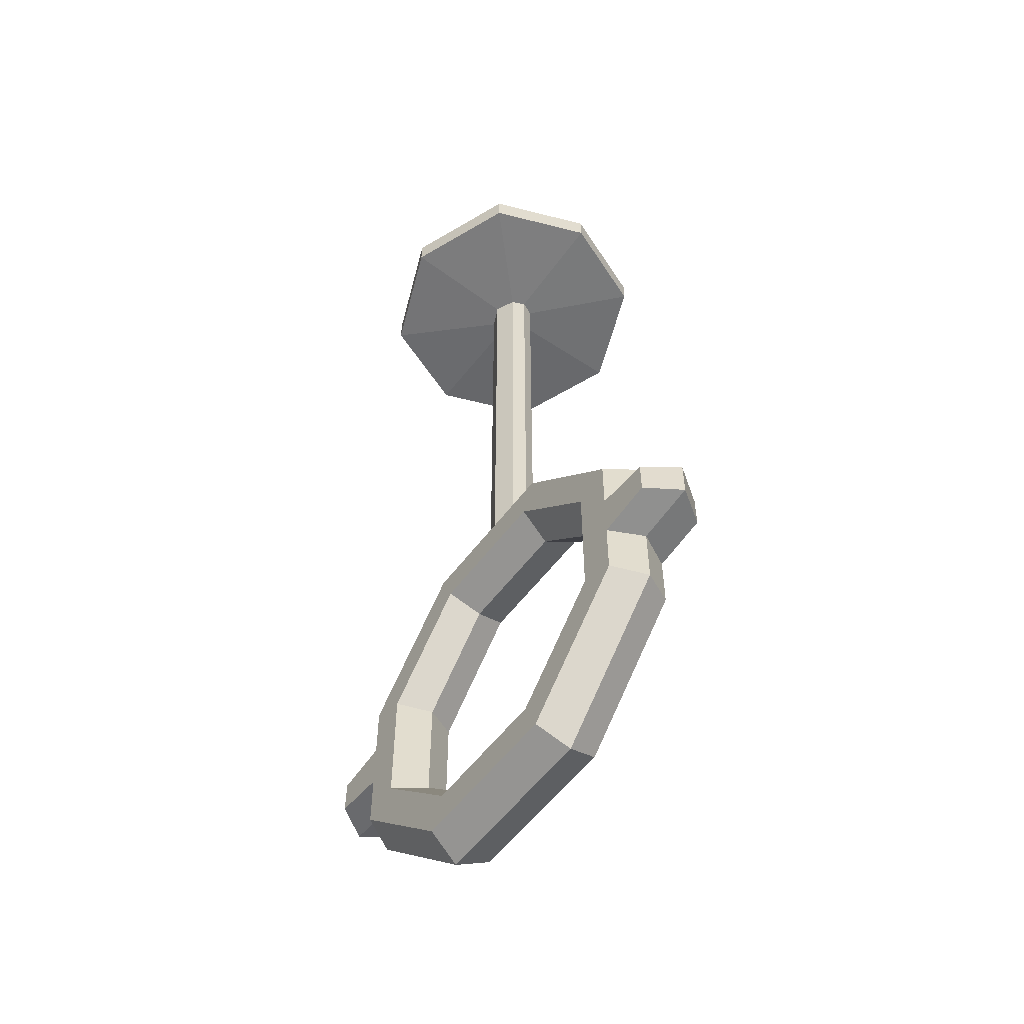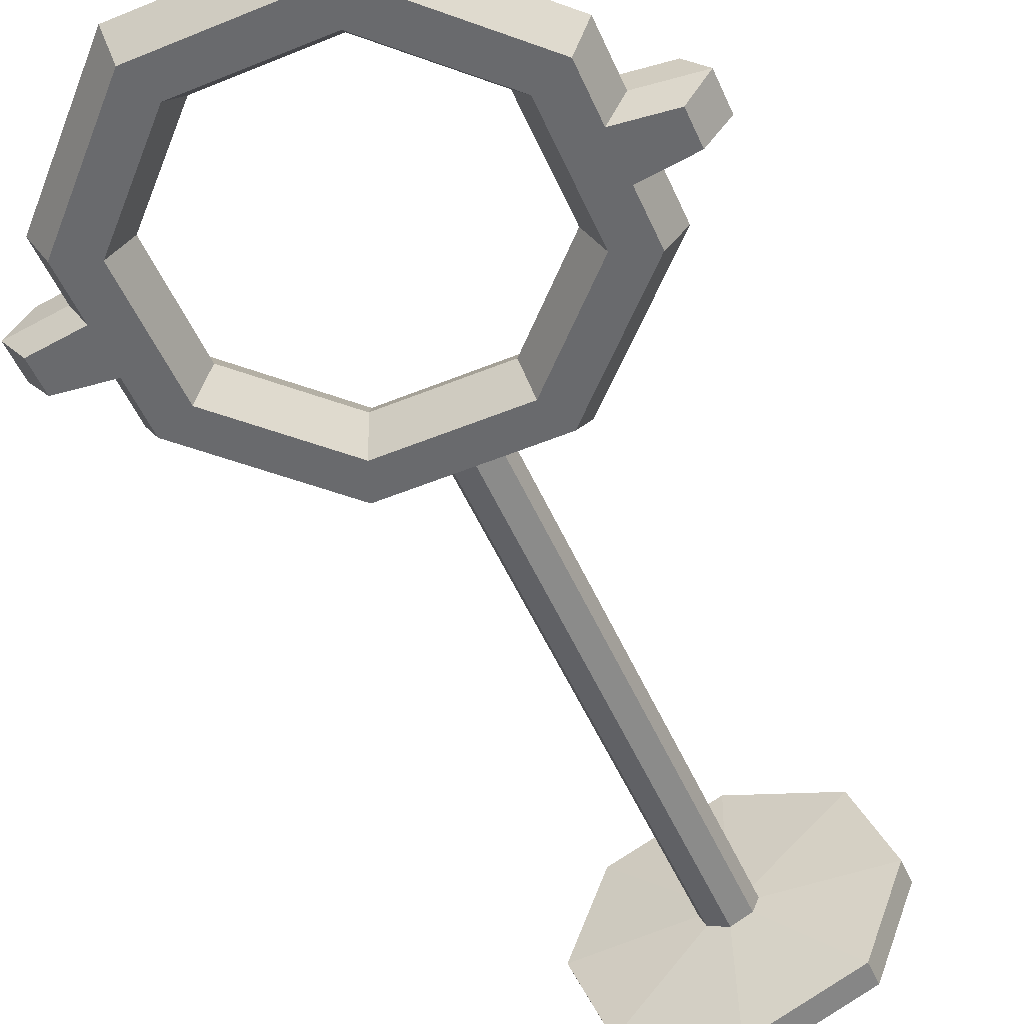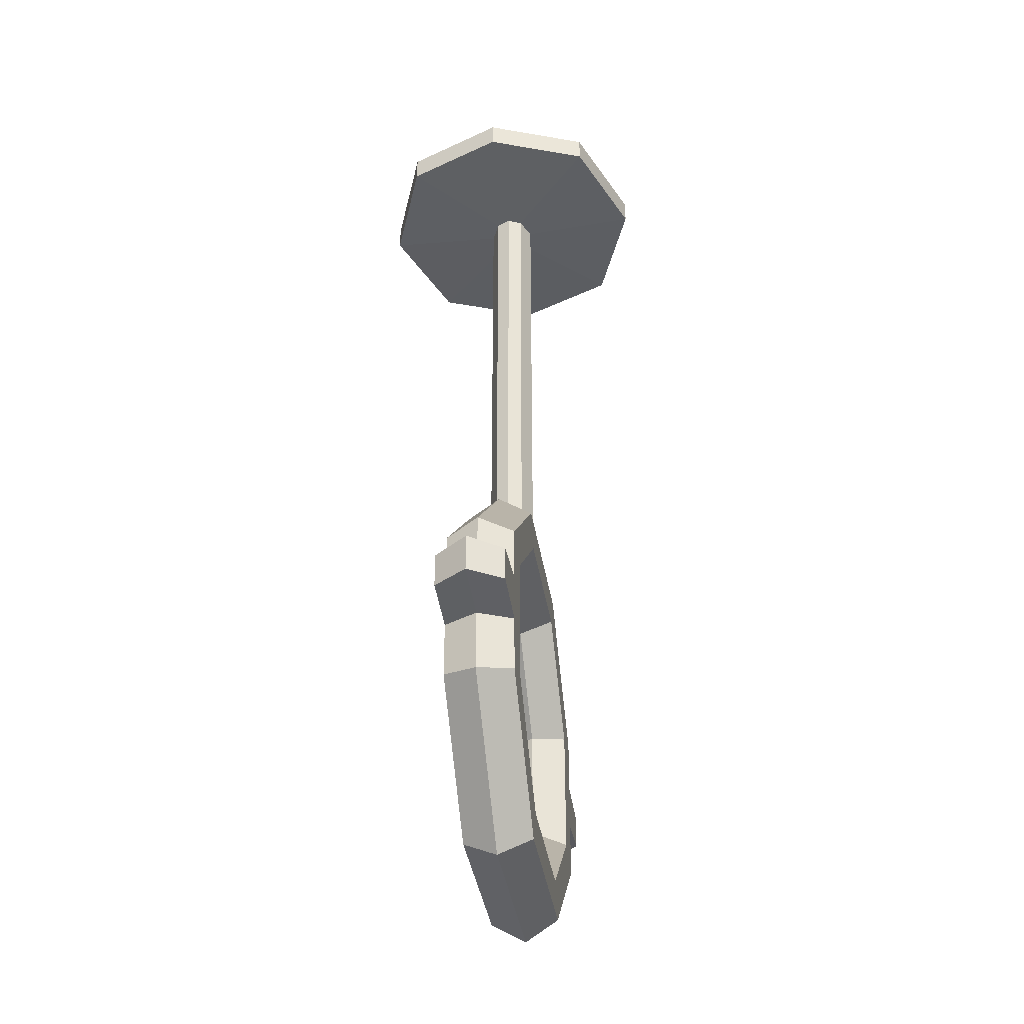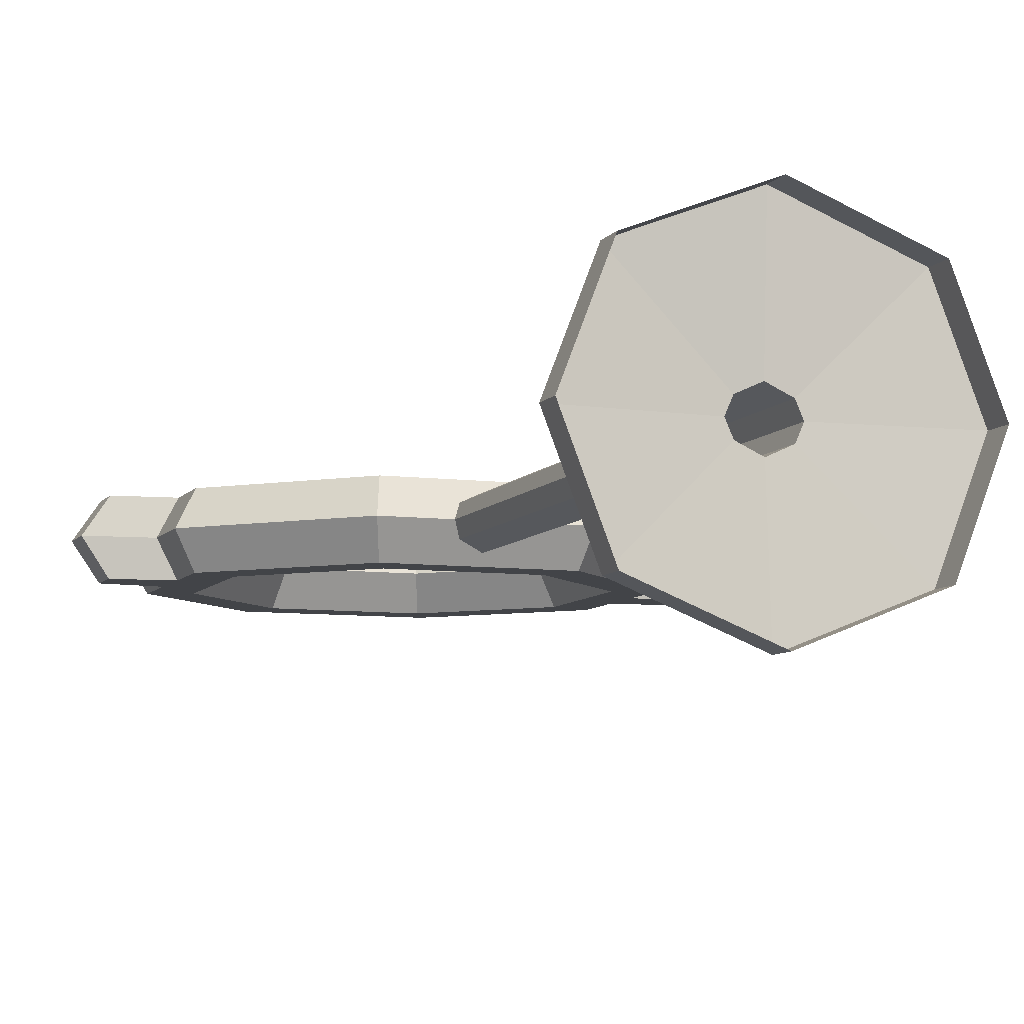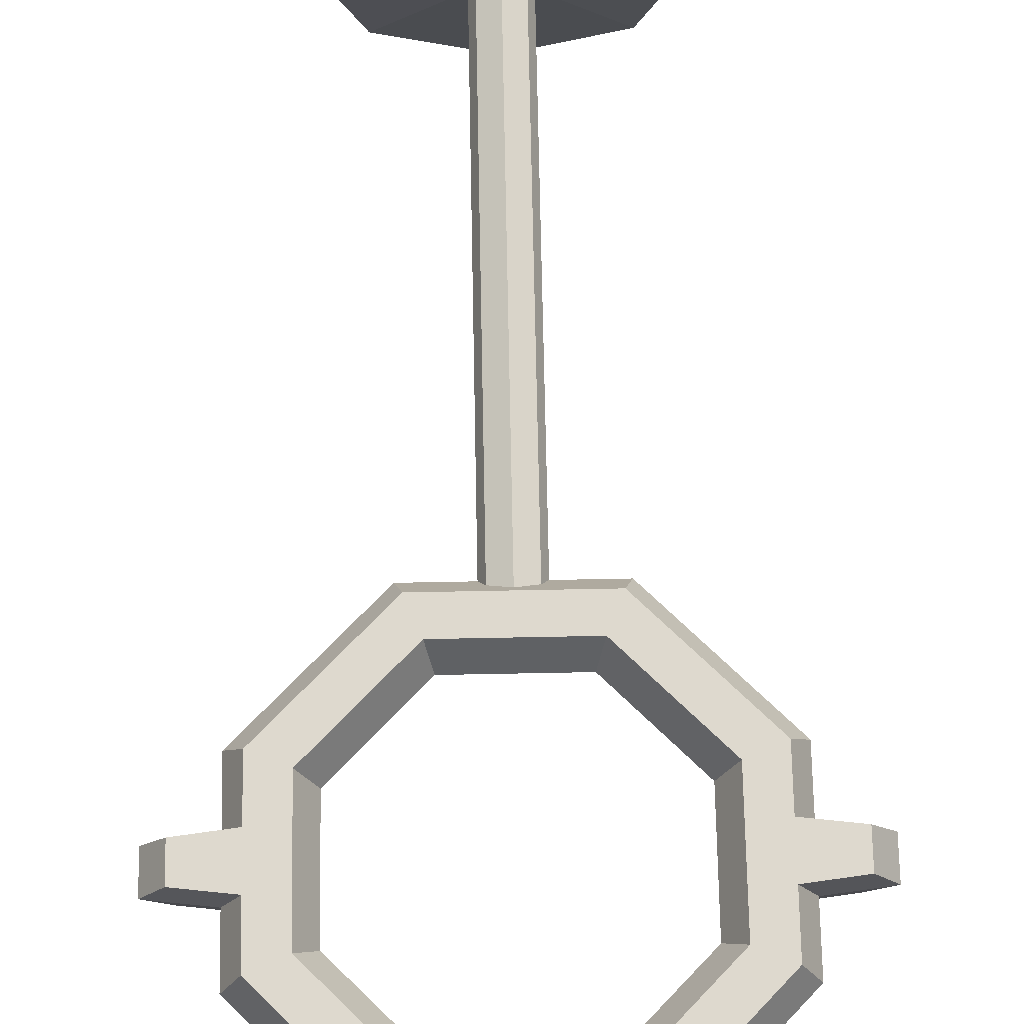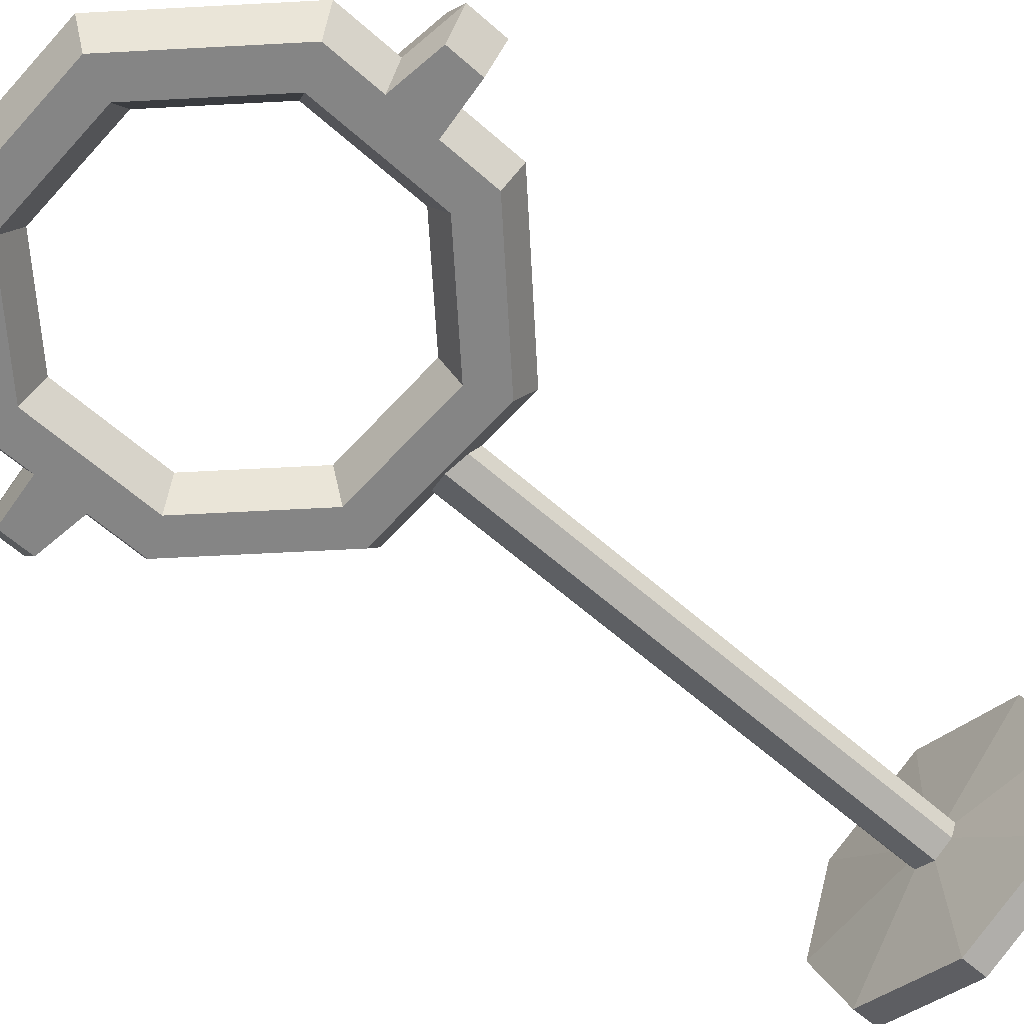
<metadata>
{"format":"obj","ext":"obj","renderer":"f3d","projection":"perspective","resolution":1024,"background":"white","views":[{"elev":-55.8,"azim":53.7,"up":"+Y"},{"elev":-53.1,"azim":23.7,"up":"+Z"},{"elev":-39.2,"azim":99.0,"up":"+Y"},{"elev":-7.7,"azim":160.0,"up":"+Z"},{"elev":71.4,"azim":-1.1,"up":"+Z"},{"elev":-61.8,"azim":48.1,"up":"+Z"}]}
</metadata>
<code>
v 0.08754 -0.4236 0
v 0.03626 -0.3723 0
v -0.03626 -0.3723 0
v -0.08754 -0.4236 0
v -0.08754 -0.4961 0
v -0.03626 -0.5474 0
v 0.03626 -0.5474 0
v 0.08754 -0.4961 0
v 0.09848 -0.419 0.02051
v 0.04079 -0.3614 0.02051
v -0.04079 -0.3614 0.02051
v -0.09848 -0.419 0.02051
v -0.09848 -0.5006 0.02051
v -0.04079 -0.5583 0.02051
v 0.04079 -0.5583 0.02051
v 0.09848 -0.5006 0.02051
v 0.1204 -0.41 0.02051
v 0.04986 -0.3395 0.02051
v -0.04986 -0.3395 0.02051
v -0.1204 -0.41 0.02051
v -0.1204 -0.5097 0.02051
v -0.04986 -0.5802 0.02051
v 0.04986 -0.5802 0.02051
v 0.1204 -0.5097 0.02051
v 0.1313 -0.4054 0
v 0.05439 -0.3285 0
v -0.05439 -0.3285 0
v -0.1313 -0.4054 0
v -0.1313 -0.5142 0
v -0.05439 -0.5911 0
v 0.05439 -0.5911 0
v 0.1313 -0.5142 0
v 0.1204 -0.41 -0.02051
v 0.04986 -0.3395 -0.02051
v -0.04986 -0.3395 -0.02051
v -0.1204 -0.41 -0.02051
v -0.1204 -0.5097 -0.02051
v -0.04986 -0.5802 -0.02051
v 0.04986 -0.5802 -0.02051
v 0.1204 -0.5097 -0.02051
v 0.09848 -0.419 -0.02051
v 0.04079 -0.3614 -0.02051
v -0.04079 -0.3614 -0.02051
v -0.09848 -0.419 -0.02051
v -0.09848 -0.5006 -0.02051
v -0.04079 -0.5583 -0.02051
v 0.04079 -0.5583 -0.02051
v 0.09848 -0.5006 -0.02051
v 0 -0.3723 0
v 0 -0.3614 -0.02051
v 0 -0.3395 -0.02051
v 0 -0.3395 0.02051
v 0 -0.3614 0.02051
v -0.1204 -0.4449 -0.02051
v -0.1313 -0.4435 0
v -0.1204 -0.4449 0.02051
v -0.1204 -0.4748 -0.02051
v -0.1313 -0.4762 0
v -0.1204 -0.4748 0.02051
v 0.1204 -0.4449 -0.02051
v 0.1313 -0.4435 0
v 0.1204 -0.4449 0.02051
v 0.1204 -0.4748 -0.02051
v 0.1313 -0.4762 0
v 0.1204 -0.4748 0.02051
v 0.1536 -0.4489 -0.02051
v 0.1676 -0.448 0
v 0.1536 -0.4489 0.02051
v 0.1676 -0.4717 0
v 0.1536 -0.4707 -0.02051
v 0.1536 -0.4707 0.02051
v -0.1536 -0.4707 -0.02051
v -0.1676 -0.4717 0
v -0.1536 -0.4707 0.02051
v -0.1676 -0.448 0
v -0.1536 -0.4489 -0.02051
v -0.1536 -0.4489 0.02051
v 0 -0.3362 0.01436
v -0.01632 -0.3285 0
v 0 -0.3362 -0.01436
v 0.01632 -0.3285 0
v -0.01251 -0.3331 0.008616
v 0.01251 -0.3331 0.008616
v 0.01251 -0.3331 -0.008616
v -0.01251 -0.3331 -0.008616
v 0.01632 -0.02097 0
v 0.01251 -0.02097 0.008616
v 0.01251 -0.02097 -0.008616
v -0.01632 -0.02097 0
v -0.01251 -0.02097 -0.008616
v -0.01251 -0.02097 0.008616
v 0 -0.02097 0.01436
v 0 -0.02097 -0.01436
v 0.09121 -0.01638 0
v 0.06717 -0.01638 0.06167
v 0.06717 -0.01638 -0.06167
v -0.09121 -0.01638 0
v -0.06717 -0.01638 -0.06167
v -0.06717 -0.01638 0.06167
v 0 -0.01638 0.08835
v 0 -0.01638 -0.08835
v 0.09121 -0 0
v 0.06717 -0 0.06167
v 0.06717 -0 -0.06167
v -0.09121 0 0
v -0.06717 -0 -0.06167
v -0.06717 -0 0.06167
v 0 -0 0.08835
v 0 -0 -0.08835
f 2 1 9 10
f 53 49 2 10
f 4 3 11 12
f 6 5 13 14
f 7 6 14 15
f 8 7 15 16
f 10 9 17 18
f 52 53 10 18
f 12 11 19 20
f 56 12 20
f 14 13 21 22
f 14 22 23 15
f 16 15 23 24
f 65 16 24
f 18 17 25 26
f 81 83 18 26
f 20 19 27 28
f 55 56 20 28
f 22 21 29 30
f 22 30 31 23
f 24 23 31 32
f 64 65 24 32
f 26 25 33 34
f 34 51 80 84
f 28 27 35 36
f 54 55 28 36
f 30 29 37 38
f 30 38 39 31
f 32 31 39 40
f 63 64 32 40
f 34 33 41 42
f 50 51 34 42
f 36 35 43 44
f 44 54 36
f 38 37 45 46
f 38 46 47 39
f 40 39 47 48
f 48 63 40
f 42 41 1 2
f 49 50 42 2
f 44 43 3 4
f 46 45 5 6
f 46 6 7 47
f 48 47 7 8
f 43 50 49 3
f 35 51 50 43
f 79 85 35 27
f 19 52 78 82
f 11 53 52 19
f 3 49 53 11
f 45 44 4 5
f 54 44 45 57
f 73 75 76 72
f 74 77 75 73
f 13 12 56 59
f 5 4 12 13
f 37 57 45
f 29 58 57 37
f 21 59 58 29
f 13 59 21
f 33 60 41
f 25 61 60 33
f 17 62 61 25
f 9 62 17
f 41 48 8 1
f 63 48 41 60
f 67 69 70 66
f 68 71 69 67
f 9 16 65 62
f 1 8 16 9
f 60 61 67 66
f 61 62 68 67
f 68 62 65 71
f 64 63 70 69
f 66 70 63 60
f 65 64 69 71
f 57 58 73 72
f 58 59 74 73
f 74 59 56 77
f 55 54 76 75
f 72 76 54 57
f 56 55 75 77
f 34 84 81 26
f 79 27 19 82
f 18 83 78 52
f 35 85 80 51
f 83 81 86 87
f 81 84 88 86
f 85 79 89 90
f 79 82 91 89
f 82 78 92 91
f 78 83 87 92
f 84 80 93 88
f 80 85 90 93
f 87 86 94 95
f 86 88 96 94
f 90 89 97 98
f 89 91 99 97
f 91 92 100 99
f 92 87 95 100
f 88 93 101 96
f 93 90 98 101
f 95 94 102 103
f 94 96 104 102
f 98 97 105 106
f 97 99 107 105
f 99 100 108 107
f 100 95 103 108
f 96 101 109 104
f 101 98 106 109

</code>
